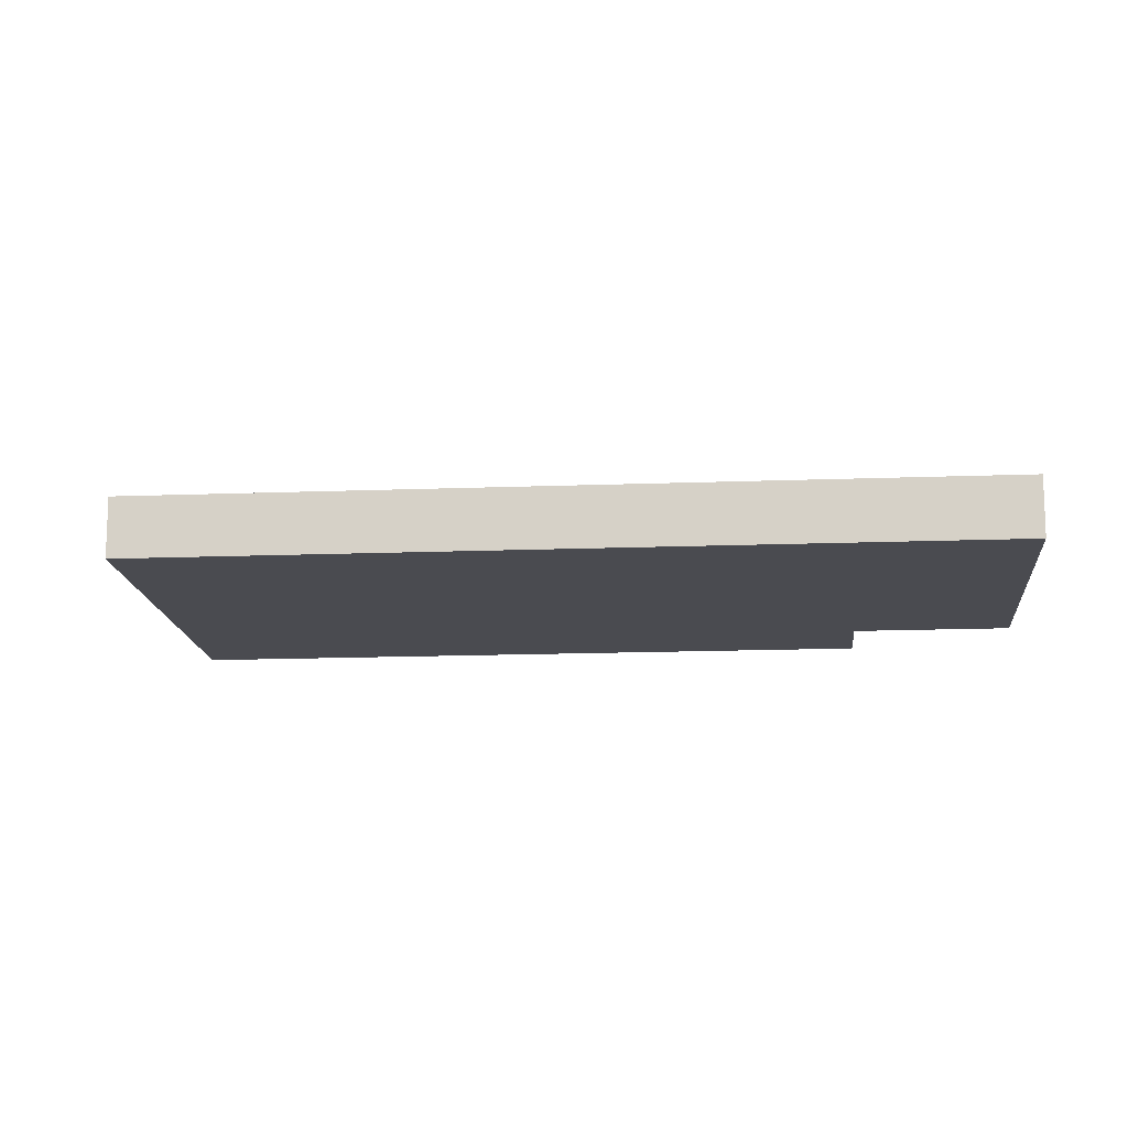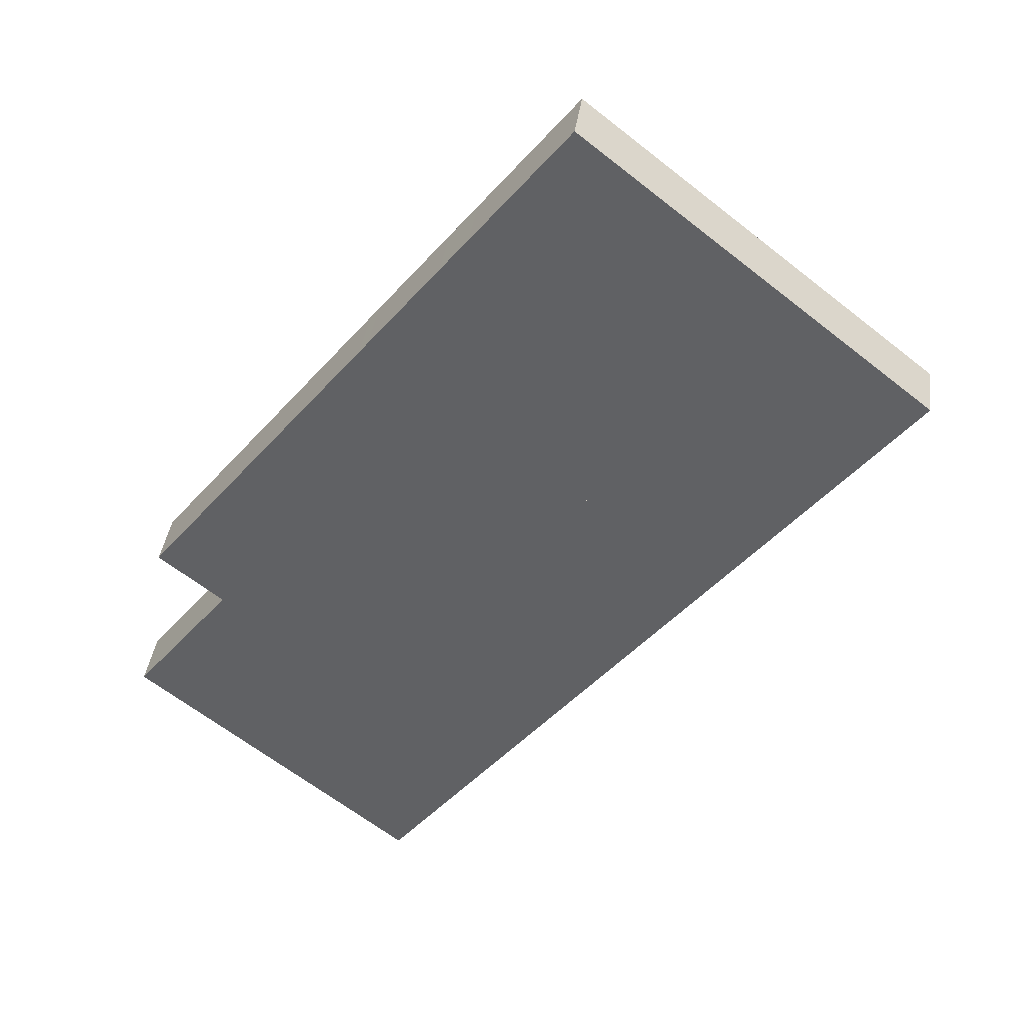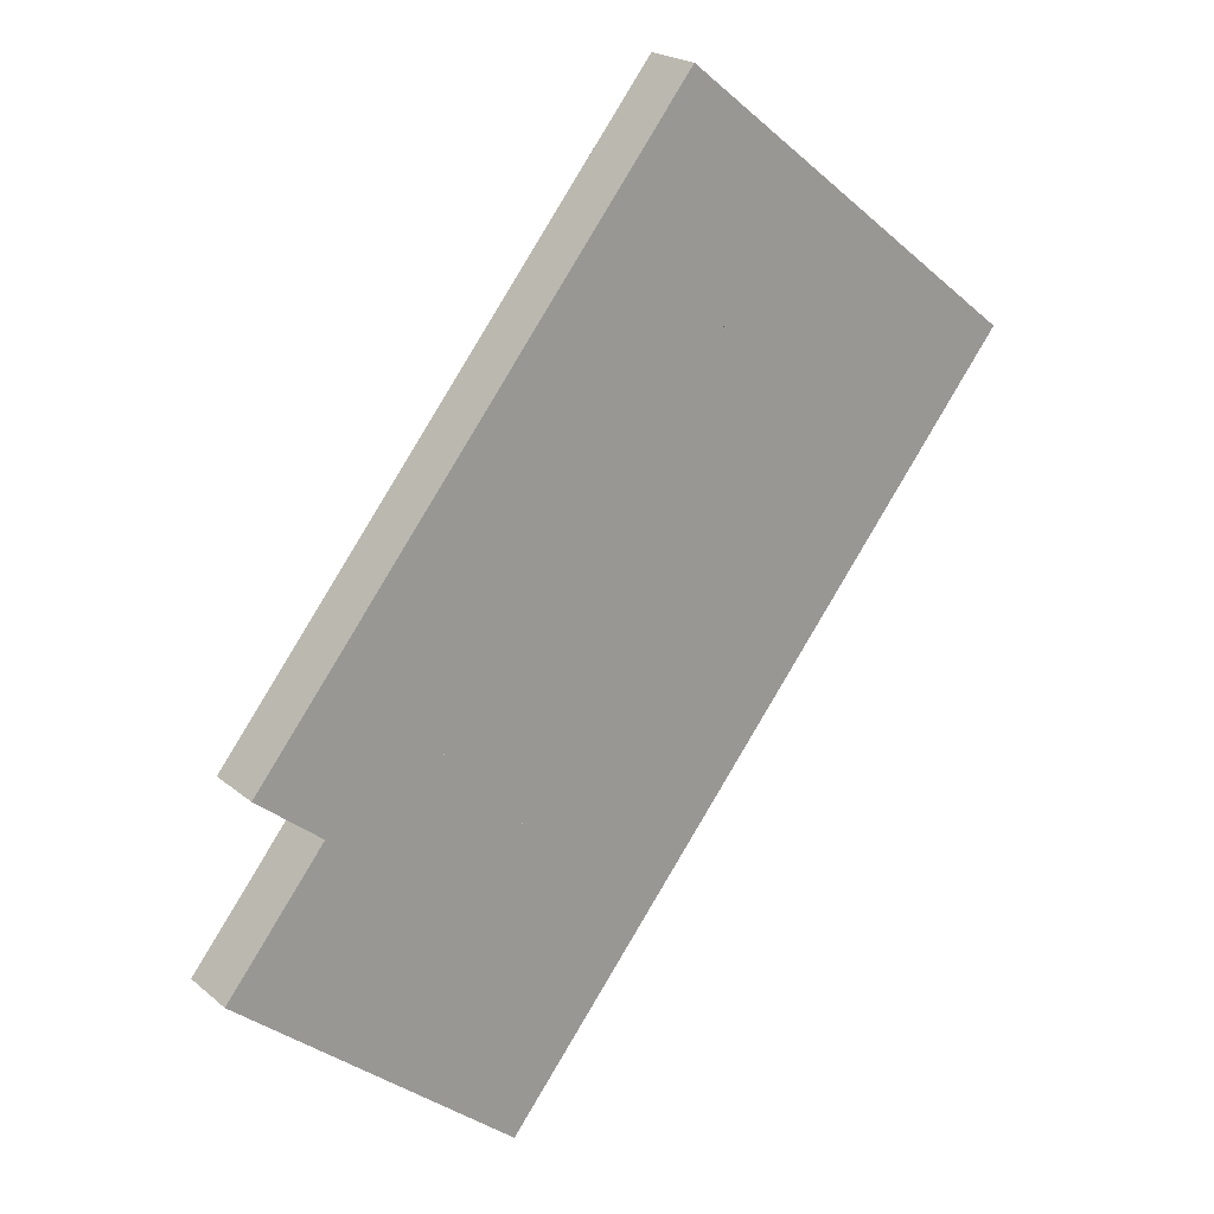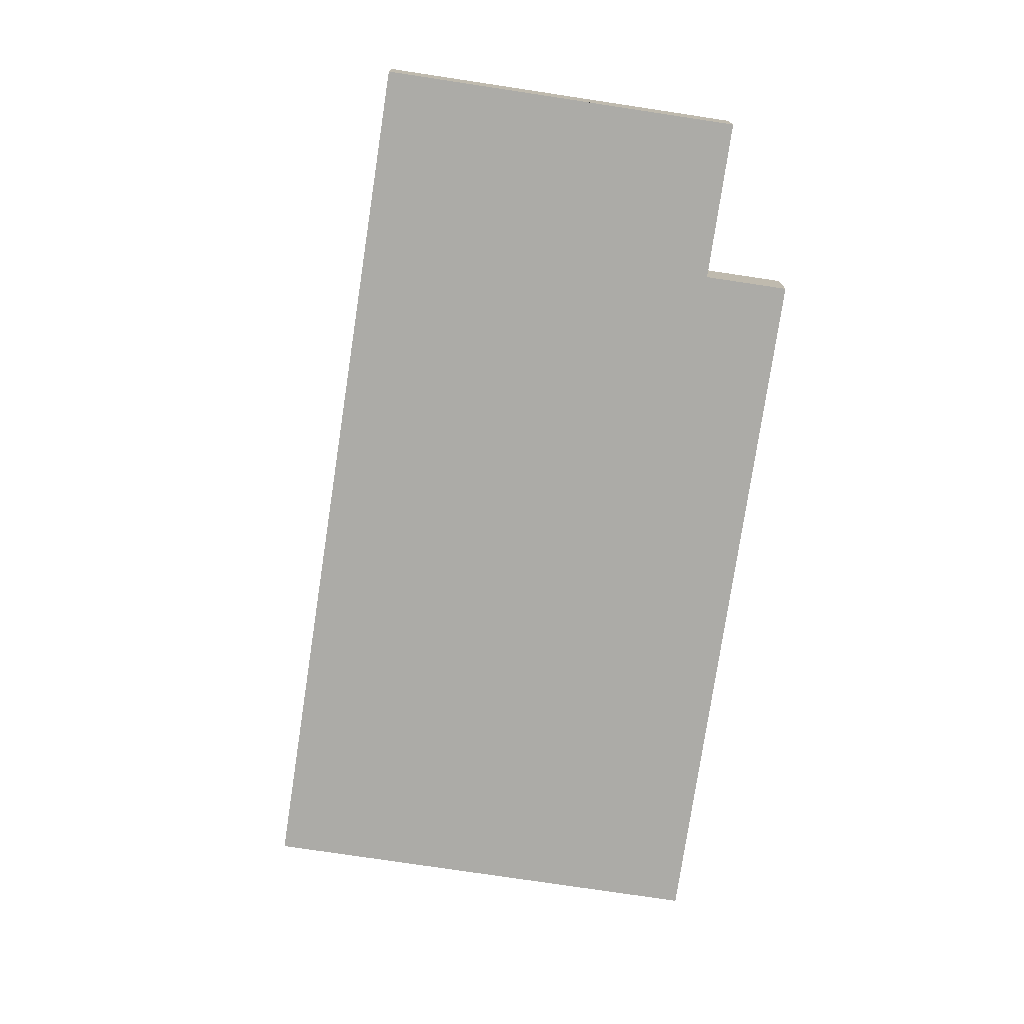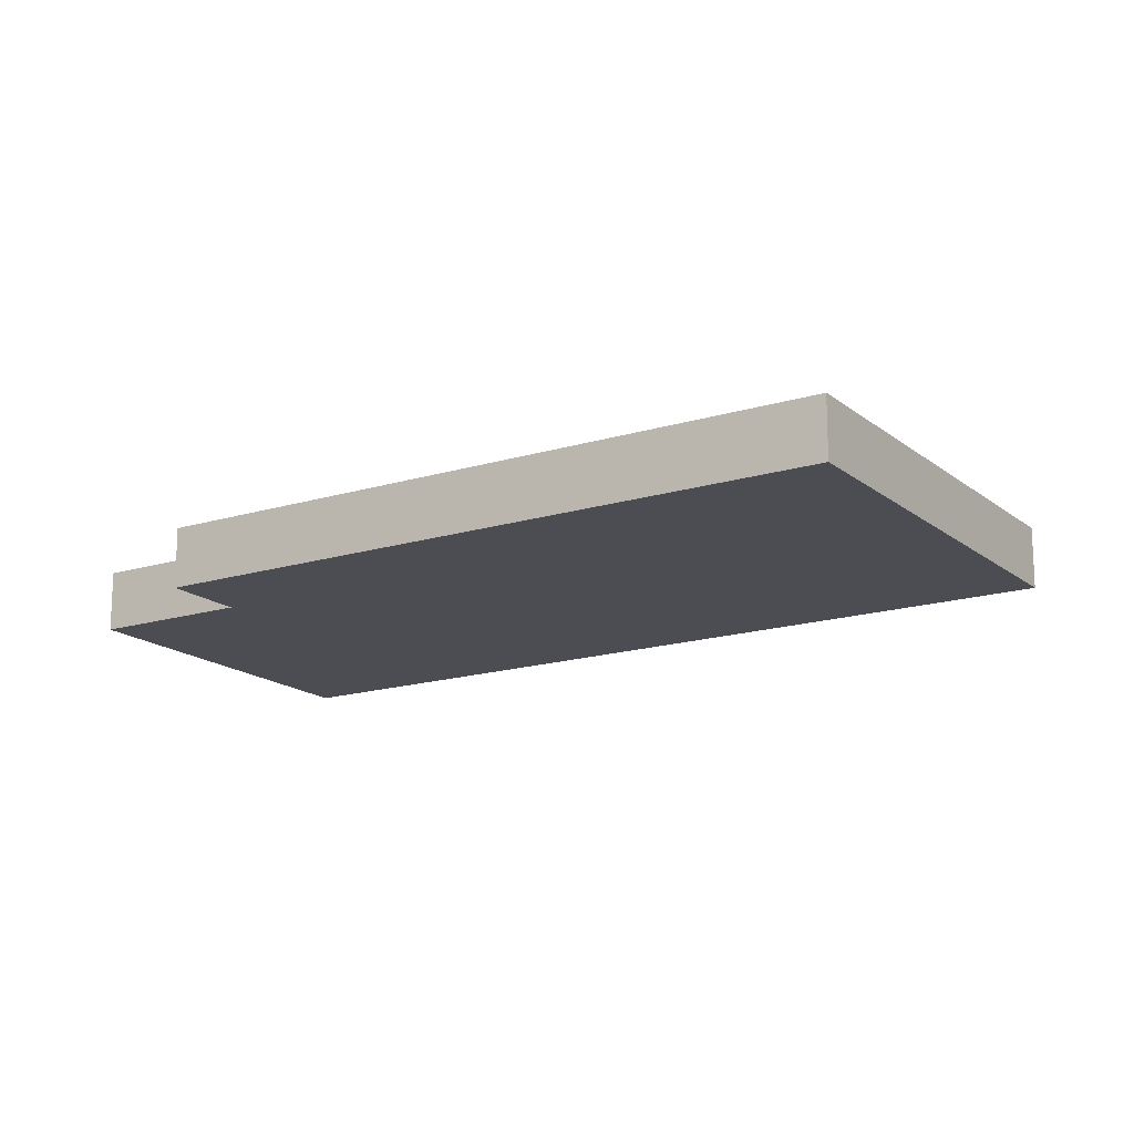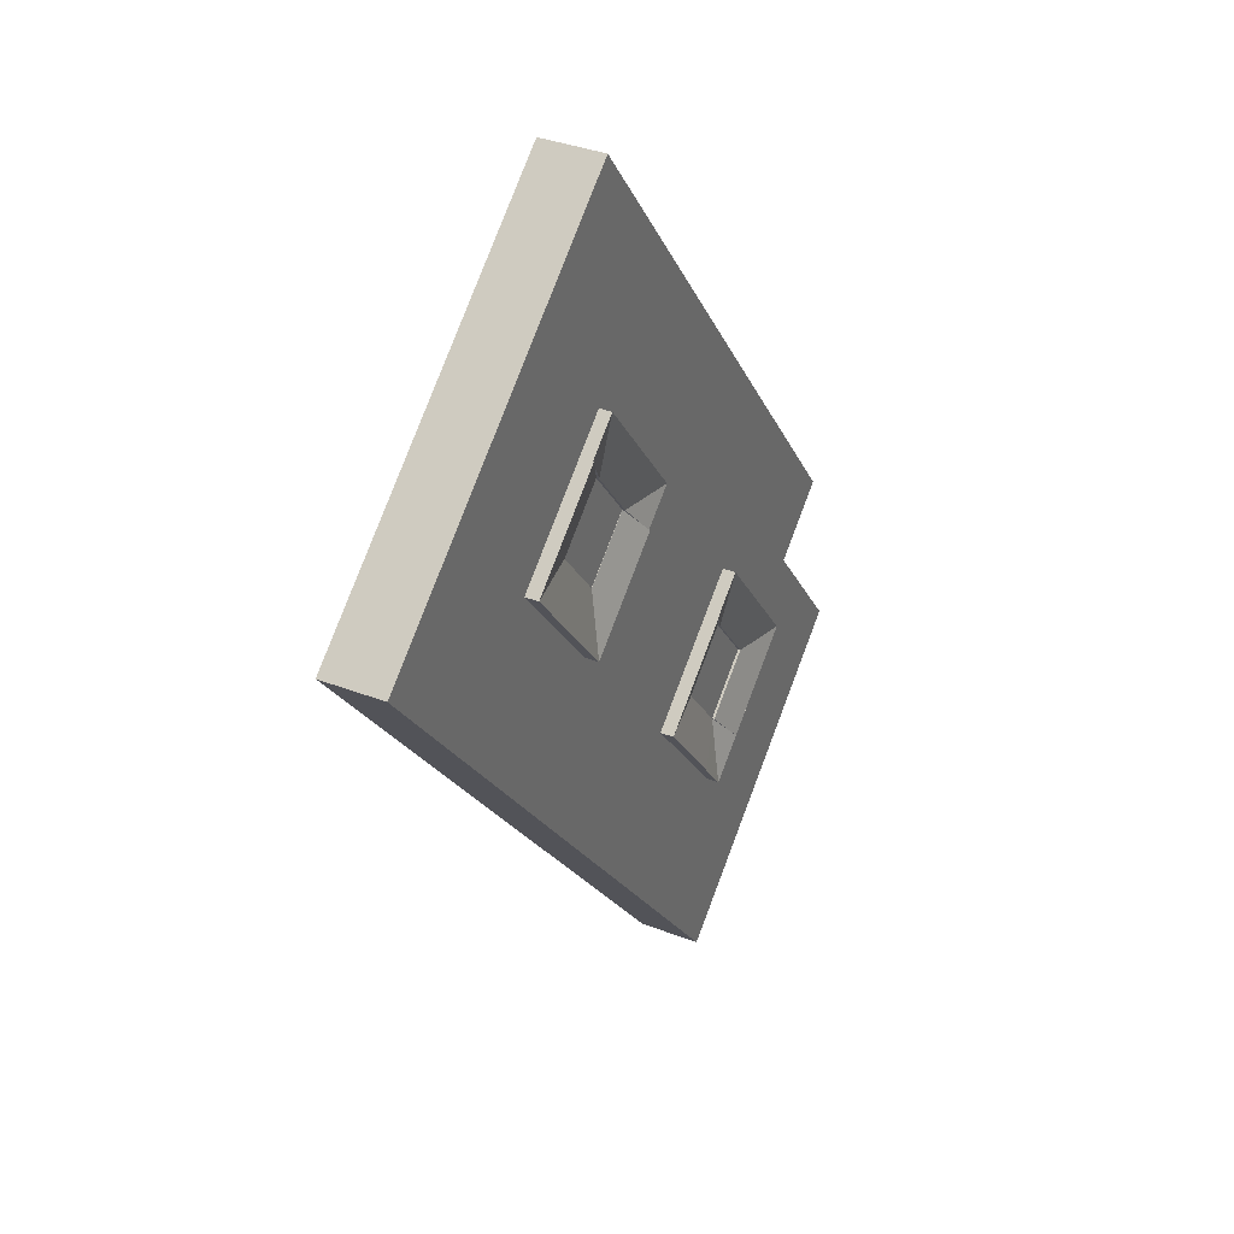
<metadata>
{"format":"obj","ext":"obj","renderer":"f3d","projection":"perspective","resolution":1024,"background":"white","views":[{"elev":-14.5,"azim":133.4,"up":"+Y"},{"elev":38.9,"azim":7.7,"up":"+Z"},{"elev":21.2,"azim":-35.0,"up":"+Z"},{"elev":-76.2,"azim":-150.0,"up":"+Y"},{"elev":-16.4,"azim":-19.1,"up":"+Y"},{"elev":36.1,"azim":116.9,"up":"+Z"}]}
</metadata>
<code>
v  66.81 9.074 61.97
v  71.39 7.884 52.89
v  64.16 7.884 58.66
v  67.84 9.539 63.27
v  75.07 9.539 57.51
v  80.03 9.539 53.55
v  65.37 7.884 45.33
v  70.33 9.539 41.38
v  66.94 9.539 37.12
v  76.36 9.539 48.94
v  61.98 9.539 41.08
v  54.74 9.539 46.84
v  55.7 9.074 48.03
v  58.14 7.884 51.1
v  65.37 -2.776e-15 45.33
v  71.39 -3.239e-15 52.89
v  64.16 -3.592e-15 58.66
v  67.84 -3.874e-15 63.27
v  66.81 -3.795e-15 61.97
v  54.74 -2.868e-15 46.84
v  58.14 -3.129e-15 51.1
v  55.7 -2.941e-15 48.03
v  66.94 -2.273e-15 37.12
v  61.98 -2.515e-15 41.08
v  75.07 -3.521e-15 57.51
v  80.03 -3.279e-15 53.55
v  76.36 -2.997e-15 48.94
v  70.33 -2.534e-15 41.38
v  33.53 1.261 5.379
v  32.55 1.261 18.99
v  39.78 1.261 13.22
v  26.29 1.261 11.14
v  26.29 -6.823e-16 11.14
v  32.55 -1.163e-15 18.99
v  39.78 -8.096e-16 13.22
v  33.53 -3.294e-16 5.379
v  58.14 1.261 51.1
v  71.39 1.261 52.89
v  65.37 1.261 45.33
v  64.16 1.261 58.66
v  35.34 9.289 22.5
v  31.49 9.501 26.64
v  35.87 9.501 23.15
v  32.55 8.151 18.99
v  29.8 9.501 0.71
v  26.29 8.151 11.14
v  33.53 8.151 5.379
v  22.57 9.501 6.474
v  18.2 9.501 9.959
v  21.92 9.501 14.63
v  28.17 9.501 22.47
v  18.2 -6.098e-16 9.959
v  31.49 -1.631e-15 26.64
v  21.92 -8.957e-16 14.63
v  28.17 -1.376e-15 22.47
v  35.87 -1.418e-15 23.15
v  35.34 -1.378e-15 22.5
v  29.8 -4.348e-17 0.71
v  22.57 -3.964e-16 6.474
v  54.74 9.411 46.84
v  58.14 8.211 51.1
v  50.37 9.411 50.32
v  64.16 8.211 58.66
v  59.79 9.411 62.14
v  63.47 9.411 66.76
v  53.76 9.411 54.58
v  67.84 9.411 63.27
v  50.37 -3.081e-15 50.32
v  53.76 -3.342e-15 54.58
v  59.79 -3.805e-15 62.14
v  63.47 -4.088e-15 66.76
v  33.53 7.857 5.379
v  38.49 9.501 1.423
v  34.77 9.501 -3.246
v  38.49 -8.713e-17 1.423
v  34.77 1.988e-16 -3.246
v  39.78 7.857 13.22
v  43.1 9.556 17.39
v  48.06 9.556 13.43
v  35.87 9.556 23.15
v  32.55 7.857 18.99
v  44.74 9.556 9.267
v  38.49 9.556 1.423
v  43.1 -1.065e-15 17.39
v  48.06 -8.226e-16 13.43
v  44.74 -5.674e-16 9.267
v  34.33 7.853 -27.44
v  48.58 7.853 -14.25
v  36.61 7.853 -29.26
v  22.82 7.853 -18.24
v  52.3 7.853 -9.582
v  58.55 7.853 -1.738
v  17.86 7.853 -14.28
v  61.87 7.853 2.428
v  10.64 7.853 -8.502
v  80.75 7.853 26.11
v  6.268 7.853 -5.01
v  0 7.853 4.809e-16
v  84.14 7.853 30.37
v  90.17 7.853 37.93
v  11.91 7.853 14.97
v  93.84 7.853 42.55
v  106.6 7.853 58.55
v  12.99 7.853 16.32
v  4.443 7.853 23.12
v  92.79 7.853 69.55
v  7.091 7.853 26.45
v  13.34 7.853 34.29
v  16.66 7.853 38.46
v  34.33 7.853 60.67
v  87.82 7.853 73.51
v  80.59 7.853 79.27
v  35.52 7.853 62.16
v  38.91 7.853 66.42
v  76.22 7.853 82.75
v  44.93 7.853 73.99
v  48.6 7.853 78.6
v  61.34 7.853 94.61
v  36.61 1.792e-15 -29.26
v  0 0 0
v  34.33 1.68e-15 -27.44
v  22.82 1.117e-15 -18.24
v  17.86 8.741e-16 -14.28
v  10.64 5.206e-16 -8.502
v  6.268 3.068e-16 -5.01
v  12.99 -9.992e-16 16.32
v  4.443 -1.416e-15 23.12
v  11.91 -9.165e-16 14.97
v  7.091 -1.619e-15 26.45
v  13.34 -2.1e-15 34.29
v  16.66 -2.355e-15 38.46
v  34.33 -3.715e-15 60.67
v  35.52 -3.806e-15 62.16
v  38.91 -4.067e-15 66.42
v  44.93 -4.53e-15 73.99
v  48.6 -4.813e-15 78.6
v  61.34 -5.793e-15 94.61
v  76.22 -5.067e-15 82.75
v  80.59 -4.854e-15 79.27
v  87.82 -4.501e-15 73.51
v  92.79 -4.259e-15 69.55
v  106.6 -3.585e-15 58.55
v  93.84 -2.605e-15 42.55
v  90.17 -2.323e-15 37.93
v  84.14 -1.86e-15 30.37
v  80.75 -1.599e-15 26.11
v  61.87 -1.487e-16 2.428
v  58.55 1.064e-16 -1.738
v  52.3 5.867e-16 -9.582
v  48.58 8.726e-16 -14.25
v  21.92 7.853 14.63
v  18.2 7.853 9.959
v  28.17 7.853 22.47
v  31.49 7.853 26.64
v  35.87 7.853 23.15
v  43.1 7.853 17.39
v  48.06 7.853 13.43
v  44.74 7.853 9.267
v  38.49 7.853 1.423
v  34.77 7.853 -3.246
v  29.8 7.853 0.71
v  22.57 7.853 6.474
v  67.84 7.853 63.27
v  63.47 7.853 66.76
v  75.07 7.853 57.51
v  80.03 7.853 53.55
v  76.36 7.853 48.94
v  70.33 7.853 41.38
v  66.94 7.853 37.12
v  61.98 7.853 41.08
v  54.74 7.853 46.84
v  50.37 7.853 50.32
v  53.76 7.853 54.58
v  59.79 7.853 62.14
g defaultobject
f 1 2 3
f 2 1 4
f 2 4 5
f 2 5 6
f 7 8 9
f 8 7 10
f 10 7 2
f 10 2 6
f 11 7 9
f 7 11 12
f 7 12 13
f 7 13 14
f 15 2 7
f 2 15 16
f 17 1 3
f 1 17 4
f 4 17 18
f 18 17 19
f 20 13 12
f 13 20 14
f 14 20 21
f 21 20 22
f 16 3 2
f 3 16 17
f 23 11 9
f 11 23 12
f 12 23 24
f 12 24 20
f 18 5 4
f 5 18 6
f 6 18 25
f 6 25 26
f 21 7 14
f 7 21 15
f 26 10 6
f 10 26 27
f 10 27 8
f 8 27 28
f 8 28 9
f 9 28 23
f 24 22 20
f 26 25 27
f 19 27 25
f 17 27 19
f 16 27 17
f 28 27 16
f 15 28 16
f 23 28 15
f 22 23 15
f 24 23 22
f 15 21 22
f 25 18 19
f 29 30 31
f 30 29 32
f 33 30 32
f 30 33 34
f 34 31 30
f 31 34 35
f 35 29 31
f 29 35 36
f 36 32 29
f 32 36 33
f 36 34 33
f 34 36 35
f 37 38 39
f 38 37 40
f 21 40 37
f 40 21 17
f 17 38 40
f 38 17 16
f 16 39 38
f 39 16 15
f 15 37 39
f 37 15 21
f 21 16 17
f 16 21 15
f 41 42 43
f 42 41 44
f 45 46 47
f 46 45 48
f 46 48 49
f 50 46 49
f 46 50 51
f 46 51 44
f 44 51 42
f 52 50 49
f 50 52 51
f 51 52 42
f 42 52 53
f 53 52 54
f 53 54 55
f 53 43 42
f 43 53 56
f 33 47 46
f 47 33 36
f 56 41 43
f 41 56 44
f 44 56 46
f 46 56 57
f 46 57 33
f 33 57 34
f 47 58 45
f 58 47 36
f 58 48 45
f 48 58 49
f 49 58 59
f 49 59 52
f 36 59 58
f 59 36 52
f 52 36 54
f 54 36 33
f 54 33 34
f 54 34 55
f 55 34 57
f 55 57 53
f 53 57 56
f 60 61 13
f 61 60 62
f 63 64 65
f 64 63 66
f 66 63 61
f 66 61 62
f 1 65 67
f 65 1 63
f 18 1 67
f 1 18 63
f 63 18 19
f 63 19 61
f 61 19 17
f 61 17 21
f 61 21 13
f 13 21 60
f 60 21 22
f 60 22 20
f 20 62 60
f 62 20 68
f 68 66 62
f 66 68 64
f 64 68 69
f 64 69 70
f 64 70 65
f 65 70 71
f 71 67 65
f 67 71 18
f 22 68 20
f 68 22 69
f 69 22 21
f 69 21 17
f 69 17 70
f 70 17 71
f 71 17 19
f 71 19 18
f 72 73 74
f 72 74 45
f 58 72 45
f 72 58 36
f 72 75 73
f 75 72 36
f 75 74 73
f 74 75 76
f 76 45 74
f 45 76 58
f 76 36 58
f 36 76 75
f 77 78 79
f 78 77 80
f 80 77 81
f 80 81 41
f 72 82 83
f 82 72 77
f 82 77 79
f 34 41 81
f 41 34 80
f 80 34 56
f 56 34 57
f 36 77 72
f 77 36 35
f 56 78 80
f 78 56 79
f 79 56 84
f 79 84 85
f 85 82 79
f 82 85 83
f 83 85 75
f 75 85 86
f 75 72 83
f 72 75 36
f 35 81 77
f 81 35 34
f 86 36 75
f 36 86 85
f 36 85 35
f 35 85 84
f 35 84 34
f 34 84 56
f 34 56 57
f 87 88 89
f 88 87 90
f 88 90 91
f 91 90 92
f 92 90 93
f 92 93 94
f 94 93 95
f 94 95 96
f 96 95 97
f 96 97 98
f 96 98 99
f 99 98 100
f 100 98 101
f 100 101 102
f 102 101 103
f 103 101 104
f 103 104 105
f 103 105 106
f 106 105 107
f 106 107 108
f 106 108 109
f 106 109 110
f 106 110 111
f 111 110 112
f 112 110 113
f 112 113 114
f 112 114 115
f 115 114 116
f 115 116 117
f 115 117 118
f 119 87 89
f 87 119 90
f 90 119 93
f 93 119 95
f 95 119 97
f 97 119 98
f 98 119 120
f 120 119 121
f 120 121 122
f 120 122 123
f 120 123 124
f 120 124 125
f 126 105 104
f 105 126 127
f 120 101 98
f 101 120 128
f 101 128 104
f 104 128 126
f 127 107 105
f 107 127 129
f 107 129 108
f 108 129 130
f 108 130 109
f 109 130 131
f 109 131 110
f 110 131 132
f 110 132 113
f 113 132 133
f 113 133 114
f 114 133 134
f 114 134 116
f 116 134 135
f 116 135 117
f 117 135 136
f 117 136 118
f 118 136 137
f 137 115 118
f 115 137 138
f 115 138 112
f 112 138 139
f 112 139 111
f 111 139 140
f 111 140 106
f 106 140 141
f 106 141 103
f 103 141 142
f 142 102 103
f 102 142 143
f 102 143 100
f 100 143 144
f 100 144 99
f 99 144 145
f 99 145 96
f 96 145 146
f 96 146 94
f 94 146 147
f 94 147 92
f 92 147 148
f 92 148 91
f 91 148 149
f 91 149 88
f 88 149 150
f 88 150 89
f 89 150 119
f 151 52 152
f 52 151 54
f 54 151 153
f 54 153 55
f 55 153 154
f 55 154 53
f 155 53 154
f 53 155 56
f 56 155 156
f 56 156 84
f 84 156 157
f 84 157 85
f 158 85 157
f 85 158 86
f 86 158 159
f 86 159 75
f 75 159 160
f 75 160 76
f 161 76 160
f 76 161 58
f 58 161 162
f 58 162 59
f 59 162 152
f 59 152 52
f 163 71 164
f 71 163 18
f 18 163 165
f 18 165 25
f 25 165 166
f 25 166 26
f 167 26 166
f 26 167 27
f 27 167 168
f 27 168 28
f 28 168 169
f 28 169 23
f 170 23 169
f 23 170 24
f 24 170 171
f 24 171 20
f 20 171 172
f 20 172 68
f 173 68 172
f 68 173 69
f 69 173 174
f 69 174 70
f 70 174 164
f 70 164 71
f 136 138 137
f 138 136 139
f 139 136 140
f 140 136 141
f 141 136 142
f 142 136 143
f 143 136 135
f 143 135 134
f 143 134 144
f 144 134 133
f 144 133 145
f 145 133 132
f 145 132 131
f 145 131 146
f 146 131 147
f 147 131 130
f 147 130 129
f 147 129 148
f 148 129 127
f 148 127 149
f 149 127 126
f 149 126 128
f 149 128 120
f 149 120 150
f 150 120 119
f 119 120 123
f 123 120 125
f 123 125 124
f 119 123 122
f 119 122 121

</code>
